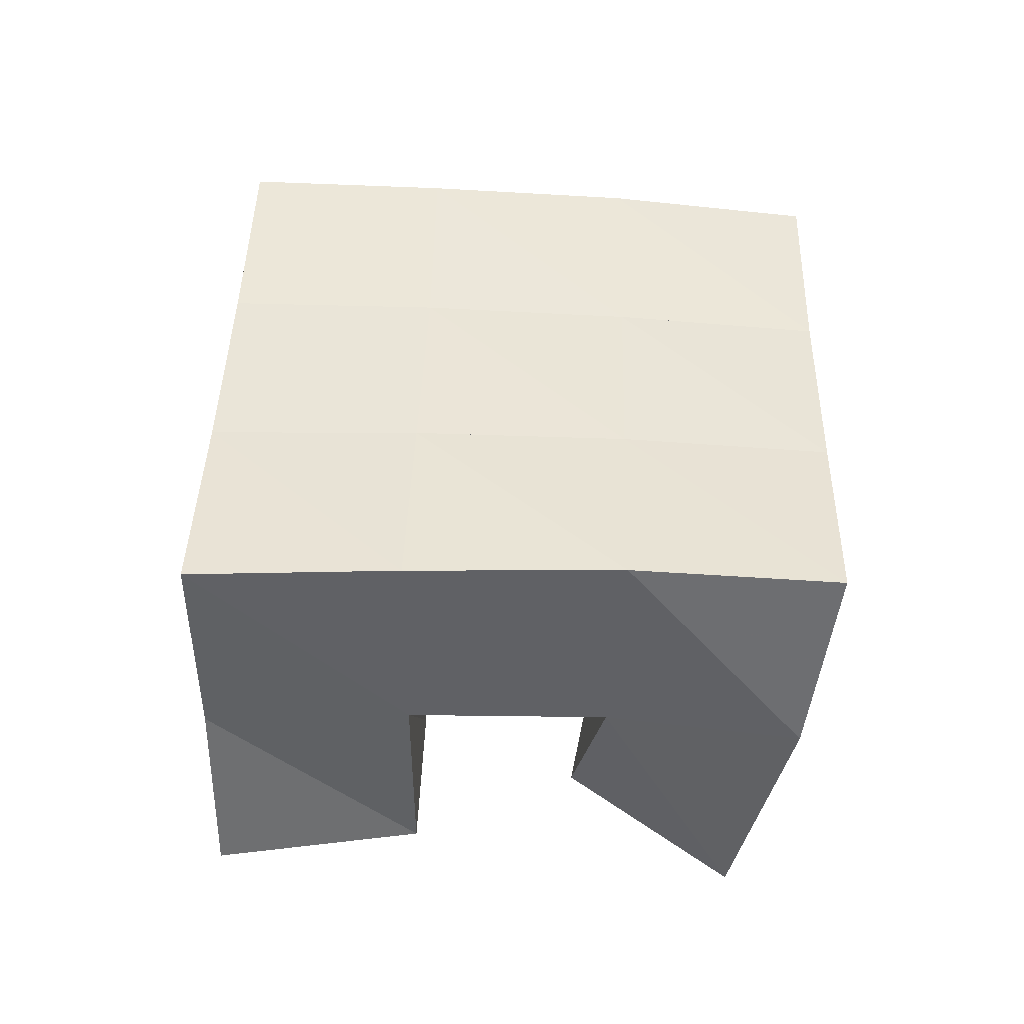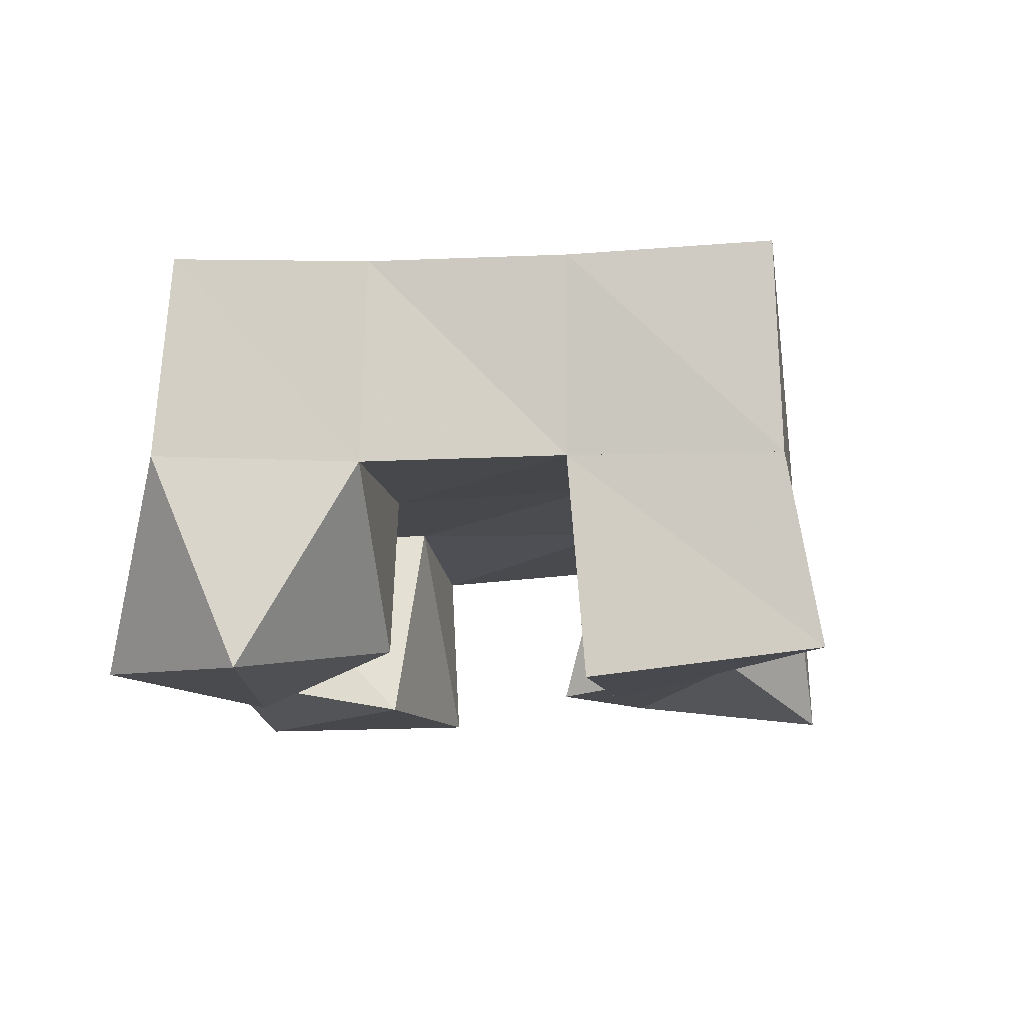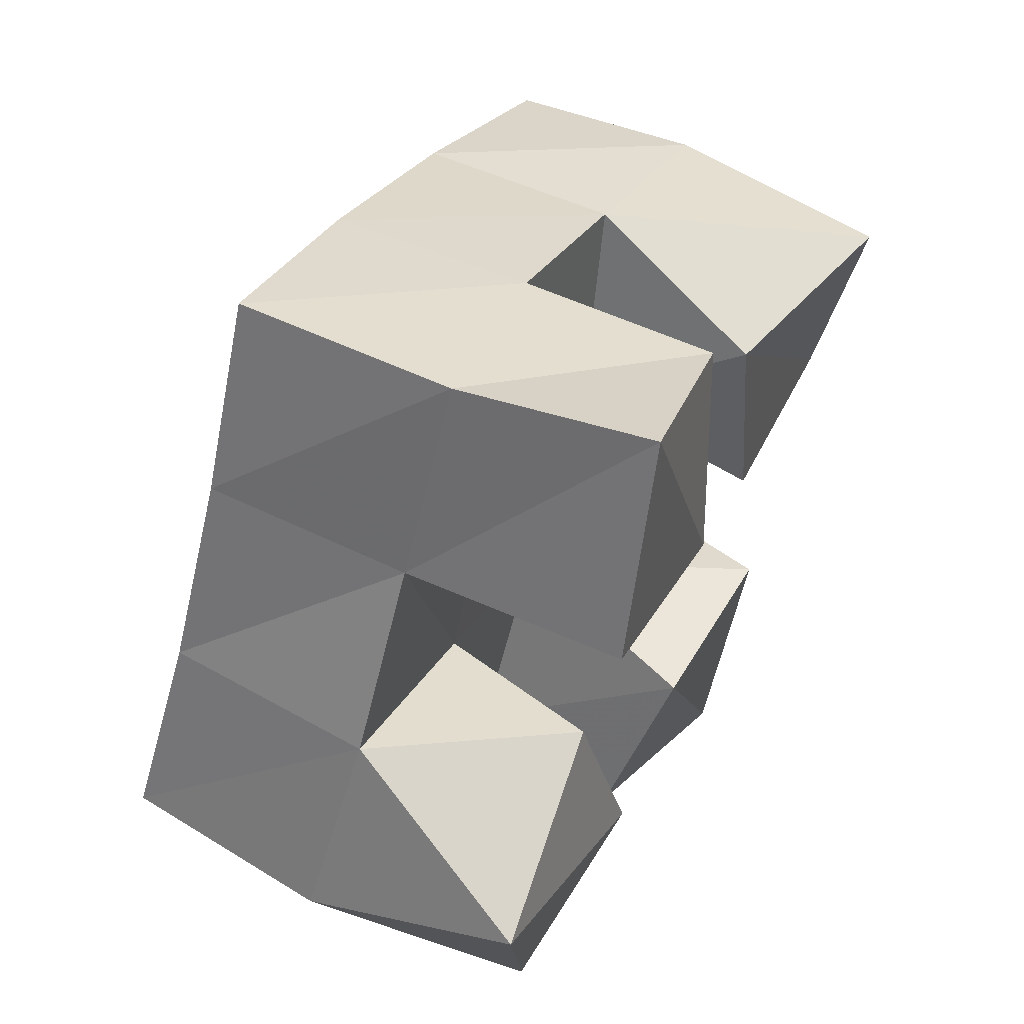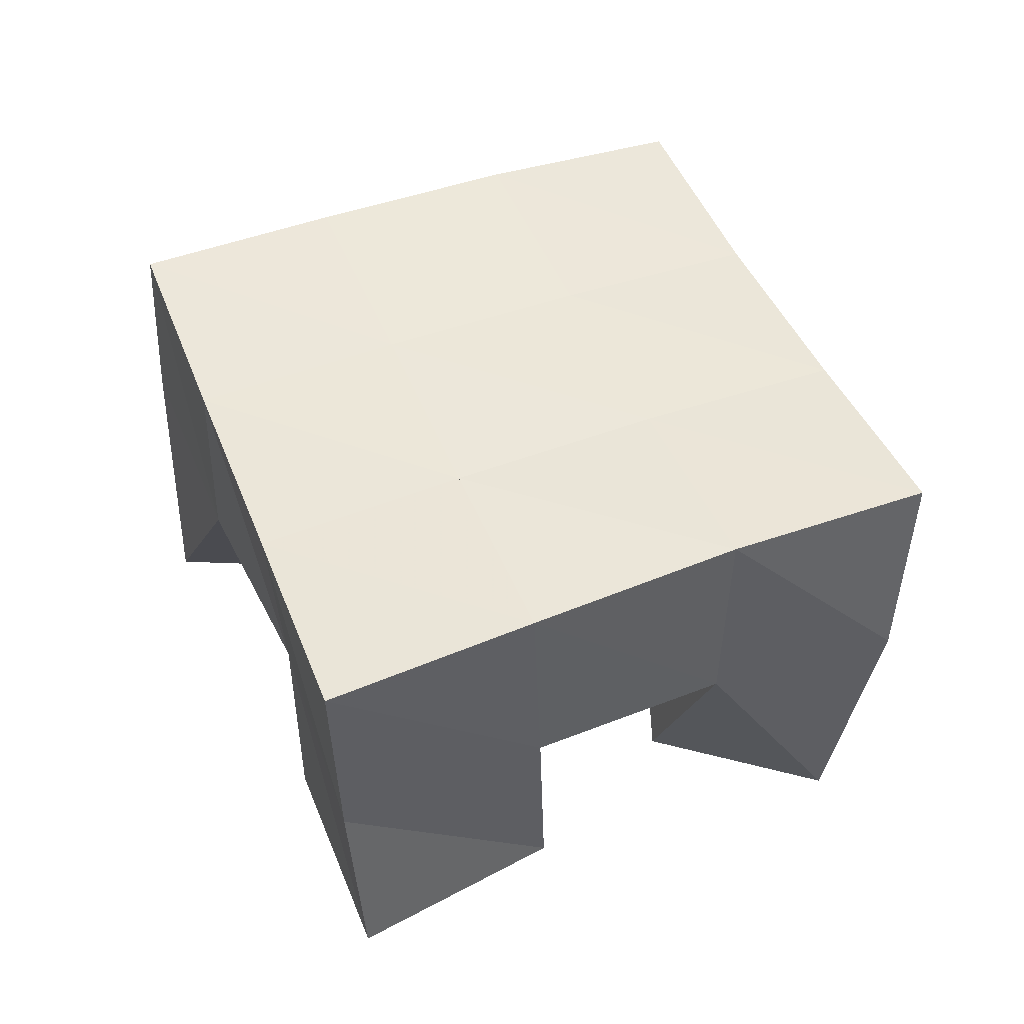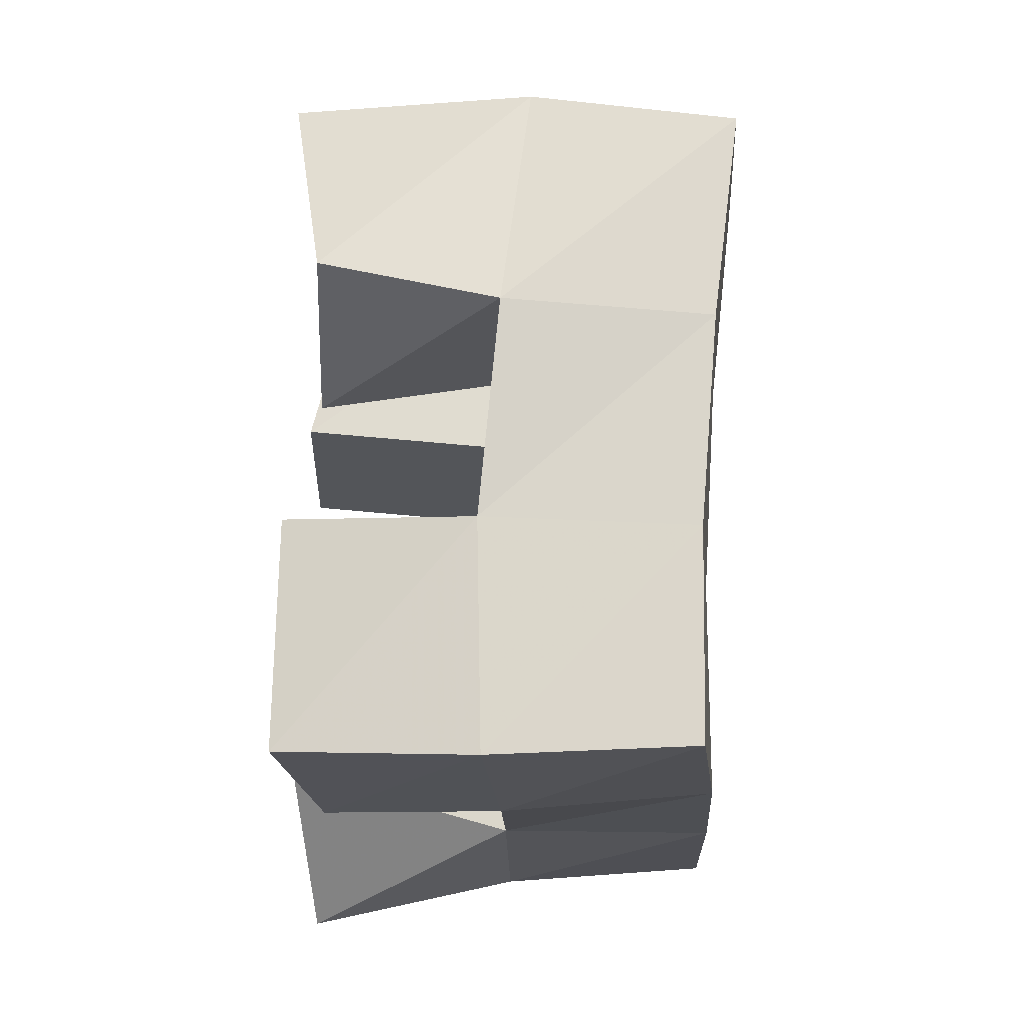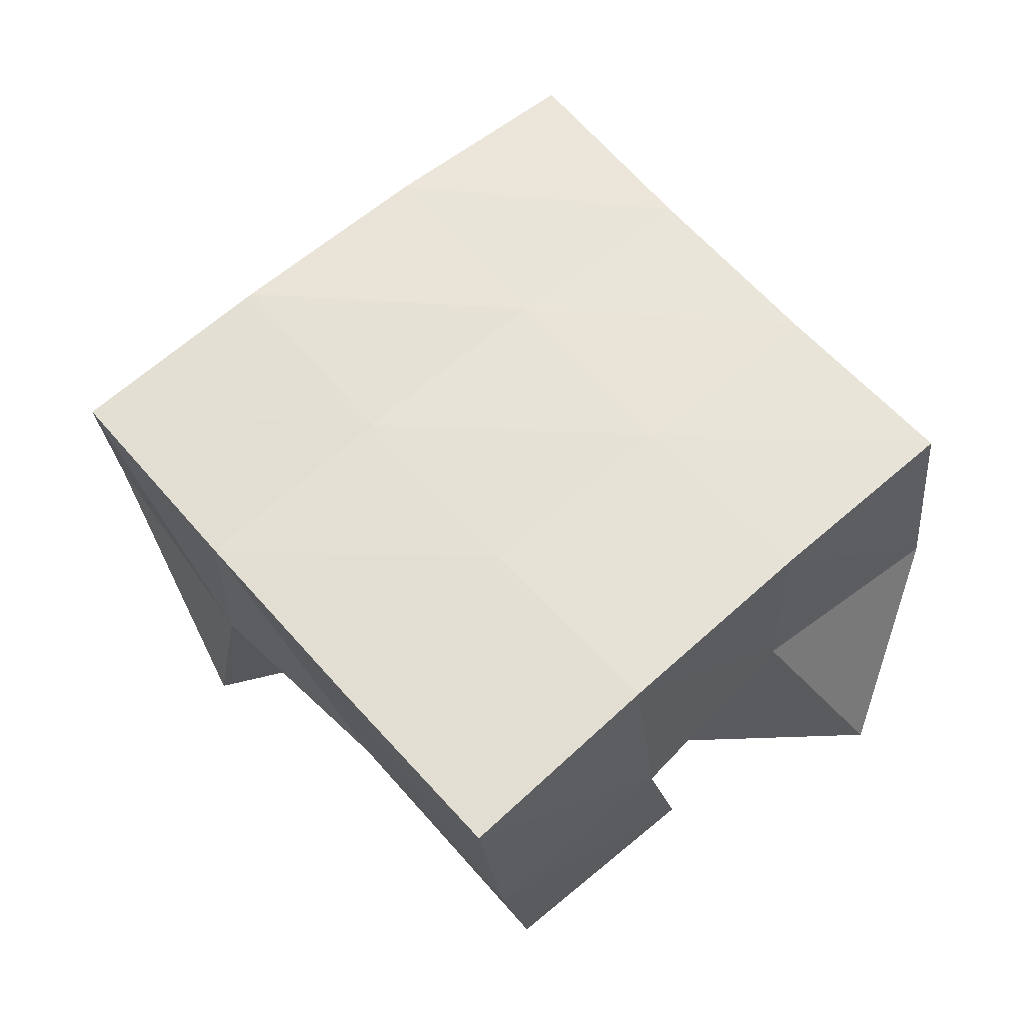
<metadata>
{"format":"obj","ext":"obj","renderer":"f3d","projection":"perspective","resolution":1024,"background":"white","views":[{"elev":45.9,"azim":30.9,"up":"+Y"},{"elev":-10.6,"azim":-54.1,"up":"+Y"},{"elev":60.7,"azim":-62.4,"up":"+Z"},{"elev":51.7,"azim":6.9,"up":"+Y"},{"elev":-48.7,"azim":88.8,"up":"+Z"},{"elev":59.7,"azim":168.7,"up":"+Y"}]}
</metadata>
<code>
v 2.476 0.1051 -0.2812
v 2.46 0.1549 -0.2524
v 2.523 0.1 -0.2712
v 2.504 0.1528 -0.2735
v 2.465 0.1024 -0.229
v 2.484 0.1522 -0.2076
v 2.52 0.1113 -0.2265
v 2.529 0.1515 -0.2308
v 2.604 0.1073 -0.2301
v 2.598 0.151 -0.2114
v 2.648 0.1076 -0.2327
v 2.642 0.1488 -0.2361
v 2.606 0.1124 -0.177
v 2.621 0.1579 -0.1667
v 2.653 0.1 -0.1776
v 2.664 0.1554 -0.1871
v 2.513 0.1 -0.1614
v 2.512 0.1533 -0.1658
v 2.557 0.1 -0.182
v 2.556 0.1546 -0.1859
v 2.538 0.106 -0.1123
v 2.534 0.1522 -0.1192
v 2.581 0.1119 -0.1409
v 2.579 0.158 -0.1425
v 2.534 0.1094 -0.2943
v 2.543 0.151 -0.3017
v 2.578 0.1 -0.3167
v 2.586 0.1459 -0.3241
v 2.552 0.1005 -0.25
v 2.569 0.151 -0.2541
v 2.599 0.1 -0.2645
v 2.613 0.1444 -0.2771
v 2.463 0.2048 -0.2498
v 2.506 0.203 -0.2745
v 2.486 0.2023 -0.2068
v 2.53 0.2018 -0.2319
v 2.509 0.2021 -0.1638
v 2.554 0.2031 -0.1888
v 2.532 0.2034 -0.1203
v 2.577 0.206 -0.1458
v 2.549 0.1996 -0.3003
v 2.574 0.1989 -0.2575
v 2.598 0.2014 -0.215
v 2.622 0.2062 -0.1727
v 2.592 0.1933 -0.326
v 2.617 0.1935 -0.2835
v 2.642 0.1971 -0.2407
v 2.666 0.2027 -0.1983
f 1 2 4
f 3 1 4
f 2 6 8
f 4 2 8
f 6 5 7
f 8 6 7
f 5 1 3
f 7 5 3
f 8 7 3
f 4 8 3
f 2 1 5
f 6 2 5
f 9 10 12
f 11 9 12
f 10 14 16
f 12 10 16
f 14 13 15
f 16 14 15
f 13 9 11
f 15 13 11
f 16 15 11
f 12 16 11
f 10 9 13
f 14 10 13
f 17 18 20
f 19 17 20
f 18 22 24
f 20 18 24
f 22 21 23
f 24 22 23
f 21 17 19
f 23 21 19
f 24 23 19
f 20 24 19
f 18 17 21
f 22 18 21
f 25 26 28
f 27 25 28
f 26 30 32
f 28 26 32
f 30 29 31
f 32 30 31
f 29 25 27
f 31 29 27
f 32 31 27
f 28 32 27
f 26 25 29
f 30 26 29
f 2 33 34
f 4 2 34
f 33 35 36
f 34 33 36
f 35 6 8
f 36 35 8
f 6 2 4
f 8 6 4
f 36 8 4
f 34 36 4
f 33 2 6
f 35 33 6
f 6 35 36
f 8 6 36
f 35 37 38
f 36 35 38
f 37 18 20
f 38 37 20
f 18 6 8
f 20 18 8
f 38 20 8
f 36 38 8
f 35 6 18
f 37 35 18
f 18 37 38
f 20 18 38
f 37 39 40
f 38 37 40
f 39 22 24
f 40 39 24
f 22 18 20
f 24 22 20
f 40 24 20
f 38 40 20
f 37 18 22
f 39 37 22
f 4 34 41
f 26 4 41
f 34 36 42
f 41 34 42
f 36 8 30
f 42 36 30
f 8 4 26
f 30 8 26
f 42 30 26
f 41 42 26
f 34 4 8
f 36 34 8
f 8 36 42
f 30 8 42
f 36 38 43
f 42 36 43
f 38 20 10
f 43 38 10
f 20 8 30
f 10 20 30
f 43 10 30
f 42 43 30
f 36 8 20
f 38 36 20
f 20 38 43
f 10 20 43
f 38 40 44
f 43 38 44
f 40 24 14
f 44 40 14
f 24 20 10
f 14 24 10
f 44 14 10
f 43 44 10
f 38 20 24
f 40 38 24
f 26 41 45
f 28 26 45
f 41 42 46
f 45 41 46
f 42 30 32
f 46 42 32
f 30 26 28
f 32 30 28
f 46 32 28
f 45 46 28
f 41 26 30
f 42 41 30
f 30 42 46
f 32 30 46
f 42 43 47
f 46 42 47
f 43 10 12
f 47 43 12
f 10 30 32
f 12 10 32
f 47 12 32
f 46 47 32
f 42 30 10
f 43 42 10
f 10 43 47
f 12 10 47
f 43 44 48
f 47 43 48
f 44 14 16
f 48 44 16
f 14 10 12
f 16 14 12
f 48 16 12
f 47 48 12
f 43 10 14
f 44 43 14

</code>
